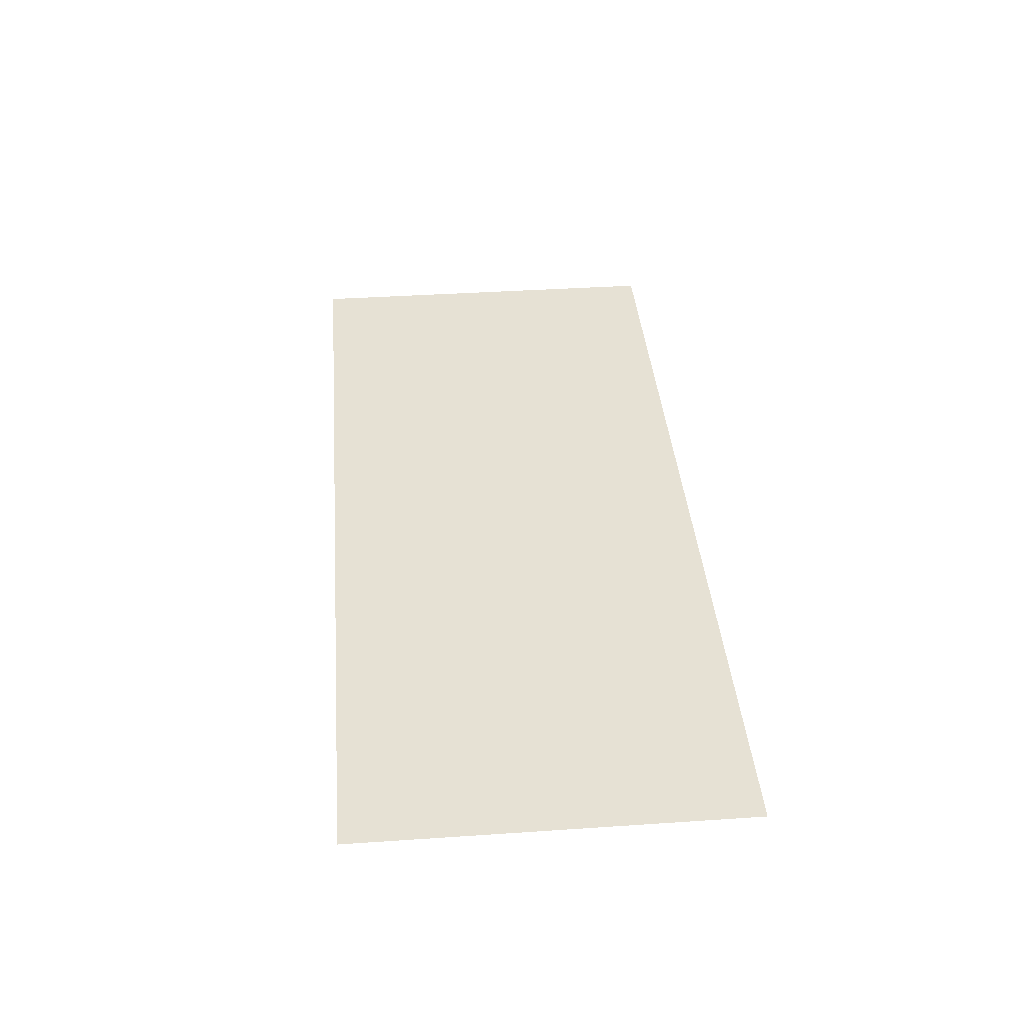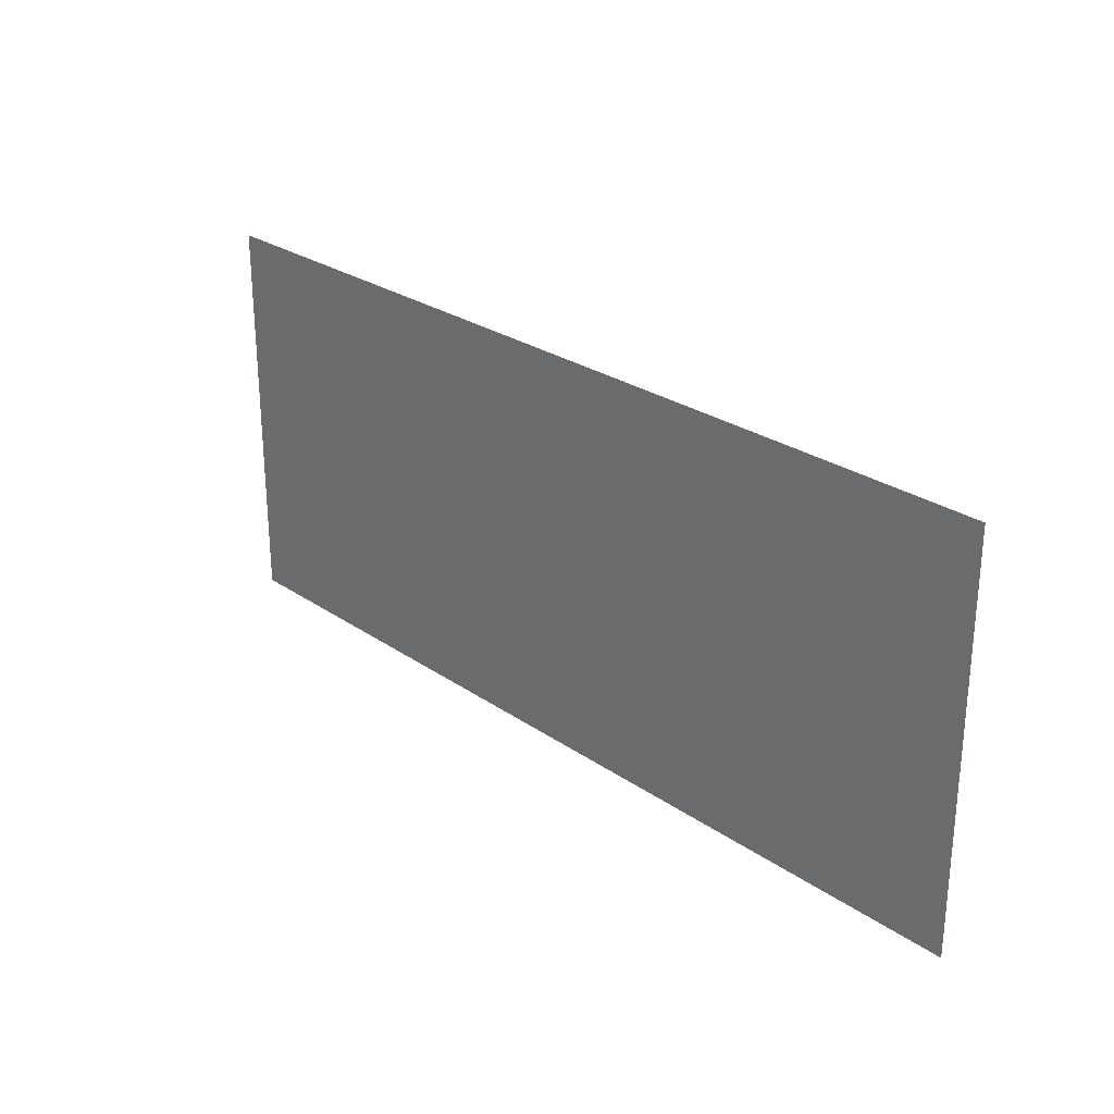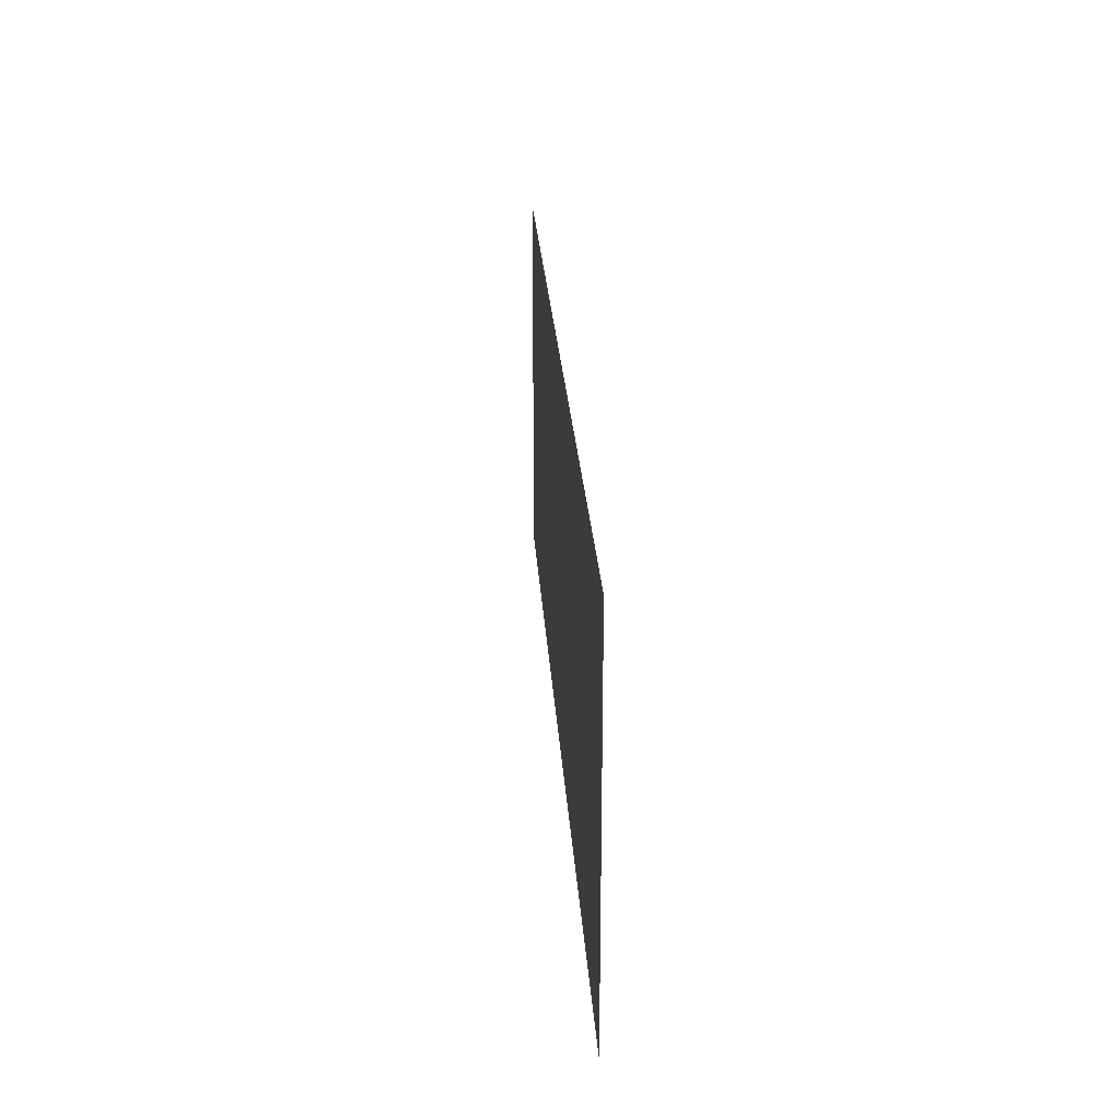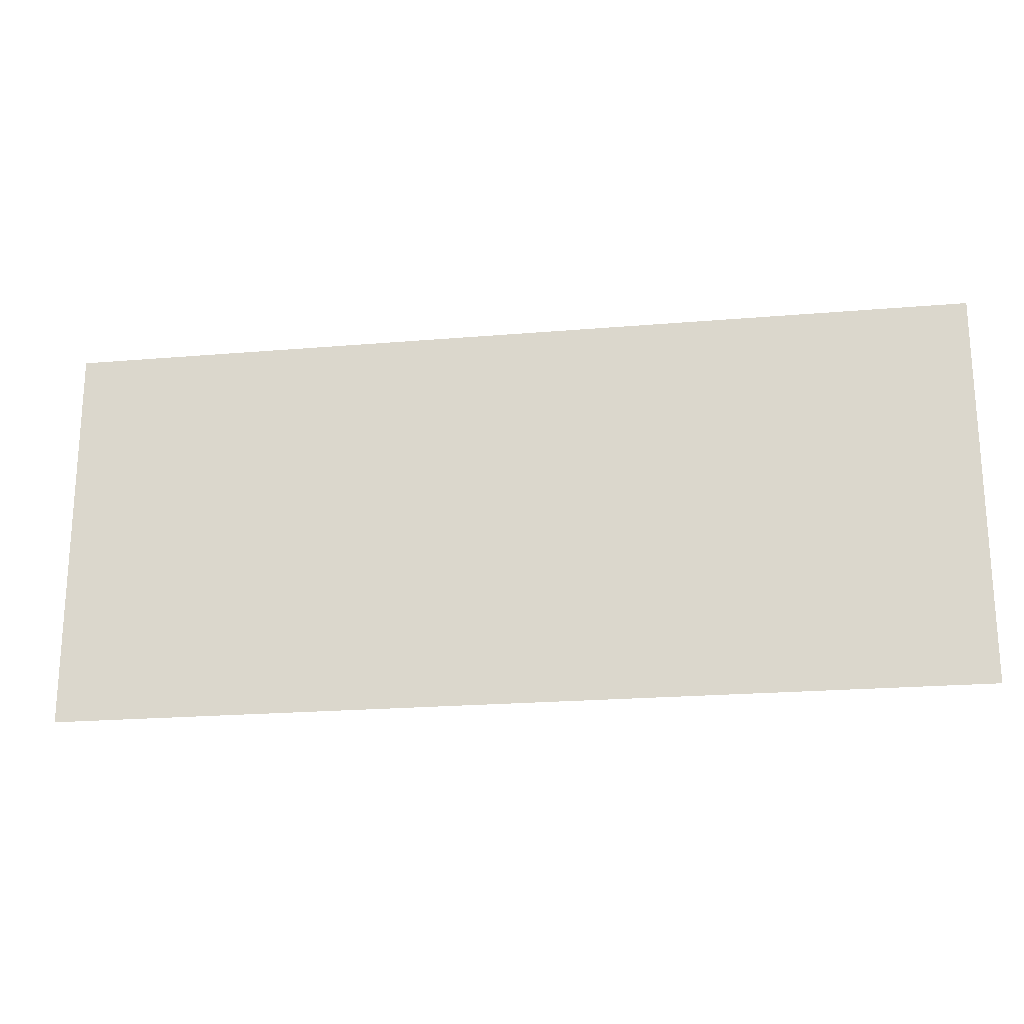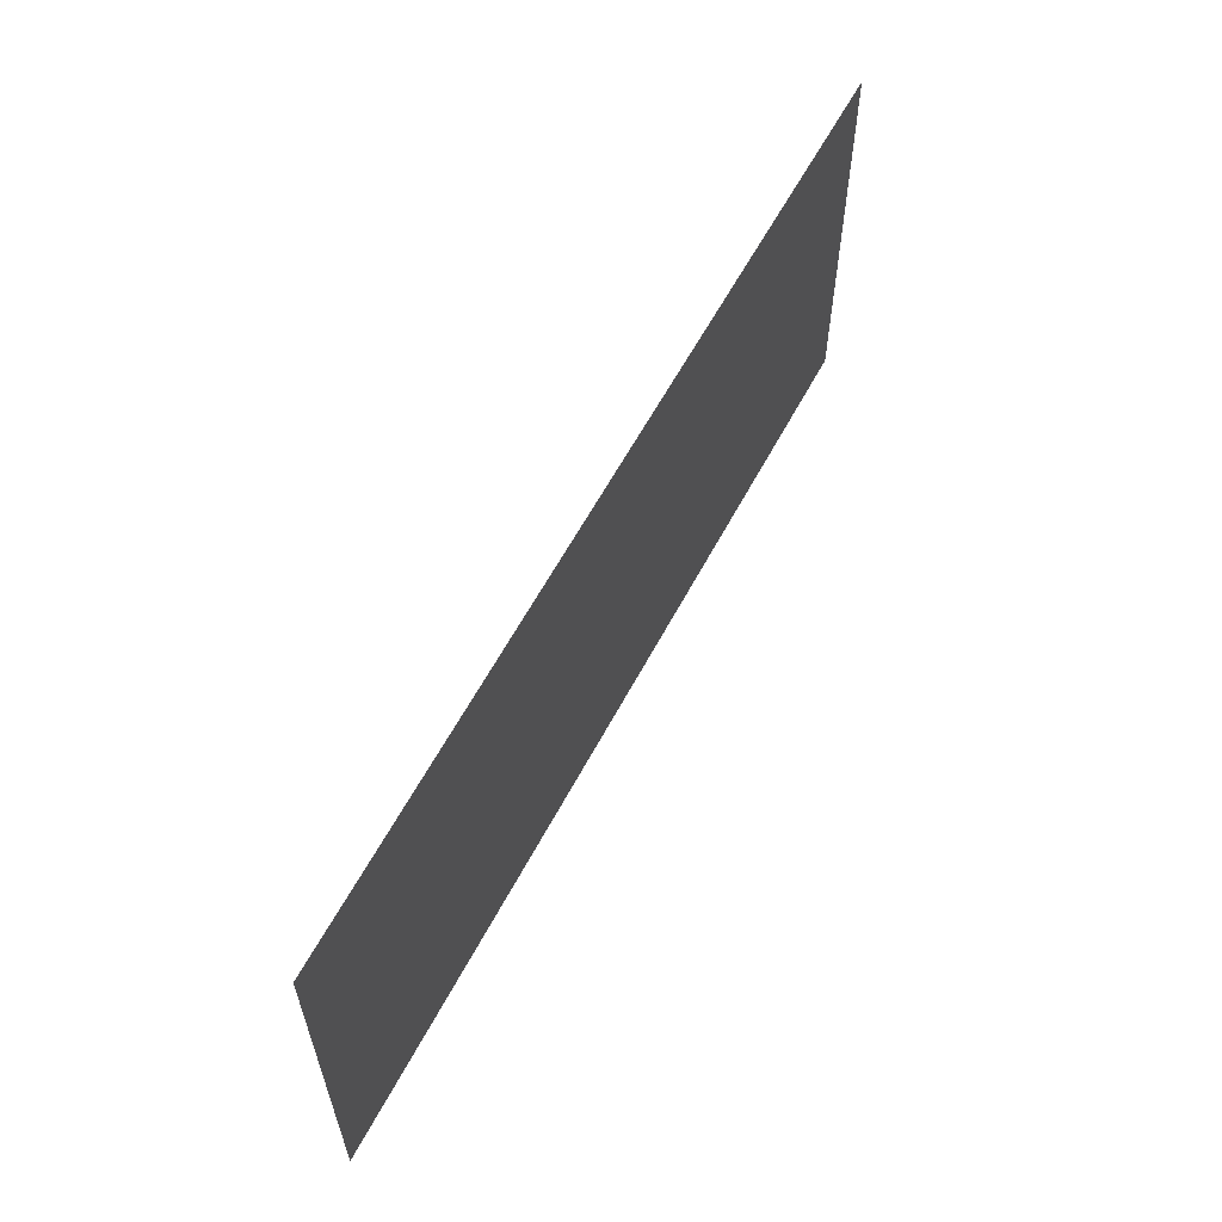
<metadata>
{"format":"obj","ext":"obj","renderer":"f3d","projection":"perspective","resolution":1024,"background":"white","views":[{"elev":39.3,"azim":85.2,"up":"+Y"},{"elev":26.7,"azim":-133.0,"up":"+Z"},{"elev":26.0,"azim":-93.7,"up":"+Z"},{"elev":-21.2,"azim":-171.3,"up":"+Z"},{"elev":59.4,"azim":-62.3,"up":"+Z"}]}
</metadata>
<code>
v 0.18 -0.0125 0.3424
v 0.18 -0.0125 0.3309
v 0.32 -0.0125 0.3309
v 0.32 -0.0125 0.3424
v 0.18 -0.0125 0.2959
v 0.18 -0.0125 0.134
v 0.2347 -0.0125 0.134
v 0.2347 -0.0125 0.2959
v 0.2653 -0.0125 0.2959
v 0.2653 -0.0125 0.134
v 0.32 -0.0125 0.134
v 0.32 -0.0125 0.2959
v 0.18 -0.0125 0.09896
v 0.18 -0.0125 0.07204
v 0.32 -0.0125 0.07204
v 0.32 -0.0125 0.09896
v 0.2106 -0.0125 0.03705
v 0.2106 -0.0125 -0.00072
v 0.2347 -0.0125 -0.00072
v 0.2347 -0.0125 0.03705
v 0.2653 -0.0125 0.03705
v 0.2653 -0.0125 -0.00072
v 0.2894 -0.0125 -0.00072
v 0.2894 -0.0125 0.03705
v 0.04263 -0.0125 0.3401
v 0.06668 -0.0125 0.3401
v 0.06668 -0.0125 0.3424
v 0.04263 -0.0125 0.3424
v 0.04263 -0.0125 0.3401
v 0.012 -0.0125 0.3401
v 0.012 -0.0125 0.3051
v 0.04263 -0.0125 0.3401
v 0.012 -0.0125 0.3051
v 0.06668 -0.0125 0.3401
v 0.1214 -0.0125 0.3401
v 0.1214 -0.0125 0.3424
v 0.09731 -0.0125 0.3424
v 0.09731 -0.0125 0.3401
v 0.1214 -0.0125 0.3401
v 0.09731 -0.0125 0.3401
v 0.152 -0.0125 0.3051
v 0.1214 -0.0125 0.3401
v 0.152 -0.0125 0.3051
v 0.152 -0.0125 0.3401
v 0.012 -0.0125 0.3051
v 0.152 -0.0125 0.3051
v 0.09731 -0.0125 0.3401
v 0.06668 -0.0125 0.3401
v 0.012 -0.0125 0.2701
v 0.012 -0.0125 0.136
v 0.1214 -0.0125 0.2701
v 0.152 -0.0125 0.1251
v 0.152 -0.0125 0.2592
v 0.04263 -0.0125 0.1251
v 0.012 -0.0125 0.09011
v 0.012 -0.0125 -0.00072
v 0.1214 -0.0125 -0.00072
v 0.1214 -0.0125 0.05511
v 0.012 -0.0125 0.09011
v 0.1214 -0.0125 0.05511
v 0.152 -0.0125 0.05511
v 0.152 -0.0125 0.09011
v -0.156 -0.0125 0.3424
v -0.156 -0.0125 0.2801
v -0.1539 -0.0125 0.2928
v -0.156 -0.0125 0.3424
v -0.1539 -0.0125 0.2928
v -0.1478 -0.0125 0.304
v -0.156 -0.0125 0.3424
v -0.1478 -0.0125 0.304
v -0.1378 -0.0125 0.3121
v -0.156 -0.0125 0.3424
v -0.1378 -0.0125 0.3121
v -0.1254 -0.0125 0.3151
v -0.156 -0.0125 0.3424
v -0.1254 -0.0125 0.3151
v -0.04662 -0.0125 0.3151
v -0.016 -0.0125 0.3424
v -0.016 -0.0125 0.3424
v -0.04662 -0.0125 0.3151
v -0.03417 -0.0125 0.3121
v -0.016 -0.0125 0.3424
v -0.03417 -0.0125 0.3121
v -0.02423 -0.0125 0.304
v -0.016 -0.0125 0.3424
v -0.02423 -0.0125 0.304
v -0.01807 -0.0125 0.2928
v -0.016 -0.0125 0.3424
v -0.01807 -0.0125 0.2928
v -0.016 -0.0125 0.2801
v -0.1224 -0.0125 0.276
v -0.04959 -0.0125 0.276
v -0.05777 -0.0125 0.2801
v -0.1142 -0.0125 0.2801
v -0.1224 -0.0125 0.276
v -0.1254 -0.0125 0.2674
v -0.04662 -0.0125 0.2674
v -0.04959 -0.0125 0.276
v -0.1254 -0.0125 0.09511
v -0.04662 -0.0125 0.09511
v -0.04662 -0.0125 0.2674
v -0.1254 -0.0125 0.2674
v -0.1254 -0.0125 0.09511
v -0.156 -0.0125 0.09511
v -0.156 -0.0125 0.06011
v -0.1254 -0.0125 0.09511
v -0.156 -0.0125 0.06011
v -0.016 -0.0125 0.06011
v -0.04662 -0.0125 0.09511
v -0.04662 -0.0125 0.09511
v -0.016 -0.0125 0.06011
v -0.016 -0.0125 0.09511
v -0.1254 -0.0125 0.02511
v -0.1254 -0.0125 -0.00072
v -0.1013 -0.0125 -0.00072
v -0.1013 -0.0125 0.02511
v -0.07069 -0.0125 0.02511
v -0.07069 -0.0125 -0.00072
v -0.04662 -0.0125 -0.00072
v -0.04662 -0.0125 0.02511
v 0.2347 -0.0125 0.2959
v 0.18 -0.0125 0.3309
v 0.18 -0.0125 0.2959
v 0.2347 -0.0125 0.2959
v 0.2653 -0.0125 0.2959
v 0.32 -0.0125 0.3309
v 0.18 -0.0125 0.3309
v 0.2347 -0.0125 0.2959
v 0.2347 -0.0125 0.134
v 0.2653 -0.0125 0.134
v 0.2653 -0.0125 0.2959
v 0.2653 -0.0125 0.2959
v 0.32 -0.0125 0.2959
v 0.32 -0.0125 0.3309
v 0.2347 -0.0125 0.134
v 0.18 -0.0125 0.134
v 0.18 -0.0125 0.09896
v 0.2347 -0.0125 0.134
v 0.18 -0.0125 0.09896
v 0.32 -0.0125 0.09896
v 0.2653 -0.0125 0.134
v 0.2653 -0.0125 0.134
v 0.32 -0.0125 0.09896
v 0.32 -0.0125 0.134
v 0.18 -0.0125 0.07204
v 0.18 -0.0125 -0.00072
v 0.2106 -0.0125 -0.00072
v 0.2106 -0.0125 0.03705
v 0.18 -0.0125 0.07204
v 0.2106 -0.0125 0.03705
v 0.2347 -0.0125 0.03705
v 0.18 -0.0125 0.07204
v 0.2347 -0.0125 0.03705
v 0.2653 -0.0125 0.03705
v 0.32 -0.0125 0.07204
v 0.32 -0.0125 0.07204
v 0.2653 -0.0125 0.03705
v 0.2894 -0.0125 0.03705
v 0.32 -0.0125 0.07204
v 0.2894 -0.0125 0.03705
v 0.2894 -0.0125 -0.00072
v 0.32 -0.0125 -0.00072
v 0.2347 -0.0125 0.03705
v 0.2347 -0.0125 -0.00072
v 0.2653 -0.0125 -0.00072
v 0.2653 -0.0125 0.03705
v 0.012 -0.0125 0.3424
v 0.012 -0.0125 0.3401
v 0.04263 -0.0125 0.3401
v 0.04263 -0.0125 0.3424
v 0.06668 -0.0125 0.3424
v 0.06668 -0.0125 0.3401
v 0.09731 -0.0125 0.3401
v 0.09731 -0.0125 0.3424
v 0.1214 -0.0125 0.3424
v 0.1214 -0.0125 0.3401
v 0.152 -0.0125 0.3401
v 0.152 -0.0125 0.3424
v 0.152 -0.0125 0.3051
v 0.012 -0.0125 0.3051
v 0.012 -0.0125 0.2701
v 0.1214 -0.0125 0.2701
v 0.152 -0.0125 0.3051
v 0.1214 -0.0125 0.2701
v 0.04263 -0.0125 0.1251
v 0.152 -0.0125 0.2592
v 0.012 -0.0125 0.09011
v 0.04263 -0.0125 0.1251
v 0.1214 -0.0125 0.2701
v 0.012 -0.0125 0.136
v 0.012 -0.0125 0.09011
v 0.152 -0.0125 0.09011
v 0.152 -0.0125 0.1251
v 0.04263 -0.0125 0.1251
v 0.1214 -0.0125 0.05511
v 0.1214 -0.0125 -0.00072
v 0.152 -0.0125 -0.00072
v 0.152 -0.0125 0.05511
v -0.1142 -0.0125 0.2801
v -0.05777 -0.0125 0.2801
v -0.04662 -0.0125 0.3151
v -0.1254 -0.0125 0.3151
v -0.1224 -0.0125 0.276
v -0.1142 -0.0125 0.2801
v -0.1254 -0.0125 0.3151
v -0.1378 -0.0125 0.3121
v -0.1224 -0.0125 0.276
v -0.1378 -0.0125 0.3121
v -0.1478 -0.0125 0.304
v -0.1539 -0.0125 0.2928
v -0.1224 -0.0125 0.276
v -0.1539 -0.0125 0.2928
v -0.156 -0.0125 0.2801
v -0.1254 -0.0125 0.2674
v -0.04959 -0.0125 0.276
v -0.03417 -0.0125 0.3121
v -0.04662 -0.0125 0.3151
v -0.05777 -0.0125 0.2801
v -0.04959 -0.0125 0.276
v -0.01807 -0.0125 0.2928
v -0.02423 -0.0125 0.304
v -0.03417 -0.0125 0.3121
v -0.04959 -0.0125 0.276
v -0.04662 -0.0125 0.2674
v -0.016 -0.0125 0.2801
v -0.01807 -0.0125 0.2928
v -0.1254 -0.0125 0.2674
v -0.156 -0.0125 0.2801
v -0.156 -0.0125 0.09511
v -0.1254 -0.0125 0.09511
v -0.04662 -0.0125 0.2674
v -0.04662 -0.0125 0.09511
v -0.016 -0.0125 0.09511
v -0.016 -0.0125 0.2801
v -0.156 -0.0125 0.06011
v -0.156 -0.0125 -0.00072
v -0.1254 -0.0125 -0.00072
v -0.1254 -0.0125 0.02511
v -0.156 -0.0125 0.06011
v -0.1254 -0.0125 0.02511
v -0.1013 -0.0125 0.02511
v -0.156 -0.0125 0.06011
v -0.1013 -0.0125 0.02511
v -0.07069 -0.0125 0.02511
v -0.016 -0.0125 0.06011
v -0.016 -0.0125 0.06011
v -0.07069 -0.0125 0.02511
v -0.04662 -0.0125 0.02511
v -0.016 -0.0125 0.06011
v -0.04662 -0.0125 0.02511
v -0.04662 -0.0125 -0.00072
v -0.016 -0.0125 -0.00072
v -0.1013 -0.0125 0.02511
v -0.1013 -0.0125 -0.00072
v -0.07069 -0.0125 -0.00072
v -0.07069 -0.0125 0.02511
v -0.4 -0.0125 0.3424
v -0.156 -0.0125 0.2801
v -0.156 -0.0125 0.3424
v -0.4 -0.0125 0.3424
v -0.4 -0.0125 -0.00072
v -0.156 -0.0125 0.09511
v -0.156 -0.0125 0.2801
v -0.4 -0.0125 -0.00072
v -0.156 -0.0125 0.06011
v -0.156 -0.0125 0.09511
v -0.4 -0.0125 -0.00072
v -0.156 -0.0125 -0.00072
v -0.156 -0.0125 0.06011
v -0.016 -0.0125 0.2801
v 0.012 -0.0125 0.3401
v 0.012 -0.0125 0.3424
v -0.016 -0.0125 0.3424
v -0.016 -0.0125 0.2801
v 0.012 -0.0125 0.3051
v 0.012 -0.0125 0.3401
v -0.016 -0.0125 0.2801
v -0.016 -0.0125 0.09511
v 0.012 -0.0125 0.2701
v 0.012 -0.0125 0.3051
v -0.016 -0.0125 0.06011
v 0.012 -0.0125 0.136
v 0.012 -0.0125 0.2701
v -0.016 -0.0125 0.09511
v -0.016 -0.0125 0.06011
v 0.012 -0.0125 0.09011
v 0.012 -0.0125 0.136
v -0.016 -0.0125 0.06011
v -0.016 -0.0125 -0.00072
v 0.012 -0.0125 -0.00072
v 0.012 -0.0125 0.09011
v 0.18 -0.0125 0.3309
v 0.18 -0.0125 0.3424
v 0.152 -0.0125 0.3424
v 0.152 -0.0125 0.3401
v 0.18 -0.0125 0.3309
v 0.152 -0.0125 0.3401
v 0.152 -0.0125 0.3051
v 0.18 -0.0125 0.3309
v 0.152 -0.0125 0.3051
v 0.152 -0.0125 0.2592
v 0.18 -0.0125 0.2959
v 0.18 -0.0125 0.134
v 0.18 -0.0125 0.2959
v 0.152 -0.0125 0.2592
v 0.152 -0.0125 0.1251
v 0.18 -0.0125 0.134
v 0.152 -0.0125 0.1251
v 0.152 -0.0125 0.09011
v 0.18 -0.0125 0.09896
v 0.18 -0.0125 0.07204
v 0.18 -0.0125 0.09896
v 0.152 -0.0125 0.09011
v 0.152 -0.0125 0.05511
v 0.18 -0.0125 0.07204
v 0.152 -0.0125 0.05511
v 0.152 -0.0125 -0.00072
v 0.18 -0.0125 -0.00072
v 0.4 -0.0125 0.3424
v 0.32 -0.0125 0.3424
v 0.32 -0.0125 0.3309
v 0.4 -0.0125 0.3424
v 0.32 -0.0125 0.3309
v 0.32 -0.0125 0.2959
v 0.4 -0.0125 0.3424
v 0.32 -0.0125 0.2959
v 0.32 -0.0125 0.134
v 0.4 -0.0125 -0.00072
v 0.4 -0.0125 -0.00072
v 0.32 -0.0125 0.134
v 0.32 -0.0125 0.09896
v 0.4 -0.0125 -0.00072
v 0.32 -0.0125 0.09896
v 0.32 -0.0125 0.07204
v 0.4 -0.0125 -0.00072
v 0.32 -0.0125 0.07204
v 0.32 -0.0125 -0.00072
g mesh7278061
f 1 2 3
f 3 4 1
f 5 6 7
f 7 8 5
f 9 10 11
f 11 12 9
f 13 14 15
f 15 16 13
f 17 18 19
f 19 20 17
f 21 22 23
f 23 24 21
g mesh7278063
f 25 26 27
f 27 28 25
f 29 30 31
f 32 33 34
f 35 36 37
f 37 38 35
f 39 40 41
f 42 43 44
f 45 46 47
f 47 48 45
f 49 50 51
f 52 53 54
f 55 56 57
f 57 58 55
f 59 60 61
f 61 62 59
g mesh7278065
f 63 64 65
f 66 67 68
f 69 70 71
f 72 73 74
f 75 76 77
f 77 78 75
f 79 80 81
f 82 83 84
f 85 86 87
f 88 89 90
f 91 92 93
f 93 94 91
f 95 96 97
f 97 98 95
f 99 100 101
f 101 102 99
f 103 104 105
f 106 107 108
f 108 109 106
f 110 111 112
f 113 114 115
f 115 116 113
f 117 118 119
f 119 120 117
f 121 122 123
f 124 125 126
f 126 127 124
f 128 129 130
f 130 131 128
f 132 133 134
f 135 136 137
f 138 139 140
f 140 141 138
f 142 143 144
f 145 146 147
f 147 148 145
f 149 150 151
f 152 153 154
f 154 155 152
f 156 157 158
f 159 160 161
f 161 162 159
f 163 164 165
f 165 166 163
f 167 168 169
f 169 170 167
f 171 172 173
f 173 174 171
f 175 176 177
f 177 178 175
f 179 180 181
f 181 182 179
f 183 184 185
f 185 186 183
f 187 188 189
f 189 190 187
f 191 192 193
f 193 194 191
f 195 196 197
f 197 198 195
f 199 200 201
f 201 202 199
f 203 204 205
f 205 206 203
f 207 208 209
f 209 210 207
f 211 212 213
f 213 214 211
f 215 216 217
f 217 218 215
f 219 220 221
f 221 222 219
f 223 224 225
f 225 226 223
f 227 228 229
f 229 230 227
f 231 232 233
f 233 234 231
f 235 236 237
f 237 238 235
f 239 240 241
f 242 243 244
f 244 245 242
f 246 247 248
f 249 250 251
f 251 252 249
f 253 254 255
f 255 256 253
f 257 258 259
f 260 261 262
f 262 263 260
f 264 265 266
f 267 268 269
f 270 271 272
f 272 273 270
f 274 275 276
f 277 278 279
f 279 280 277
f 281 282 283
f 283 284 281
f 285 286 287
f 288 289 290
f 290 291 288
f 292 293 294
f 294 295 292
f 296 297 298
f 299 300 301
f 301 302 299
f 303 304 305
f 305 306 303
f 307 308 309
f 309 310 307
f 311 312 313
f 313 314 311
f 315 316 317
f 317 318 315
f 319 320 321
f 322 323 324
f 325 326 327
f 327 328 325
f 329 330 331
f 332 333 334
f 335 336 337

</code>
